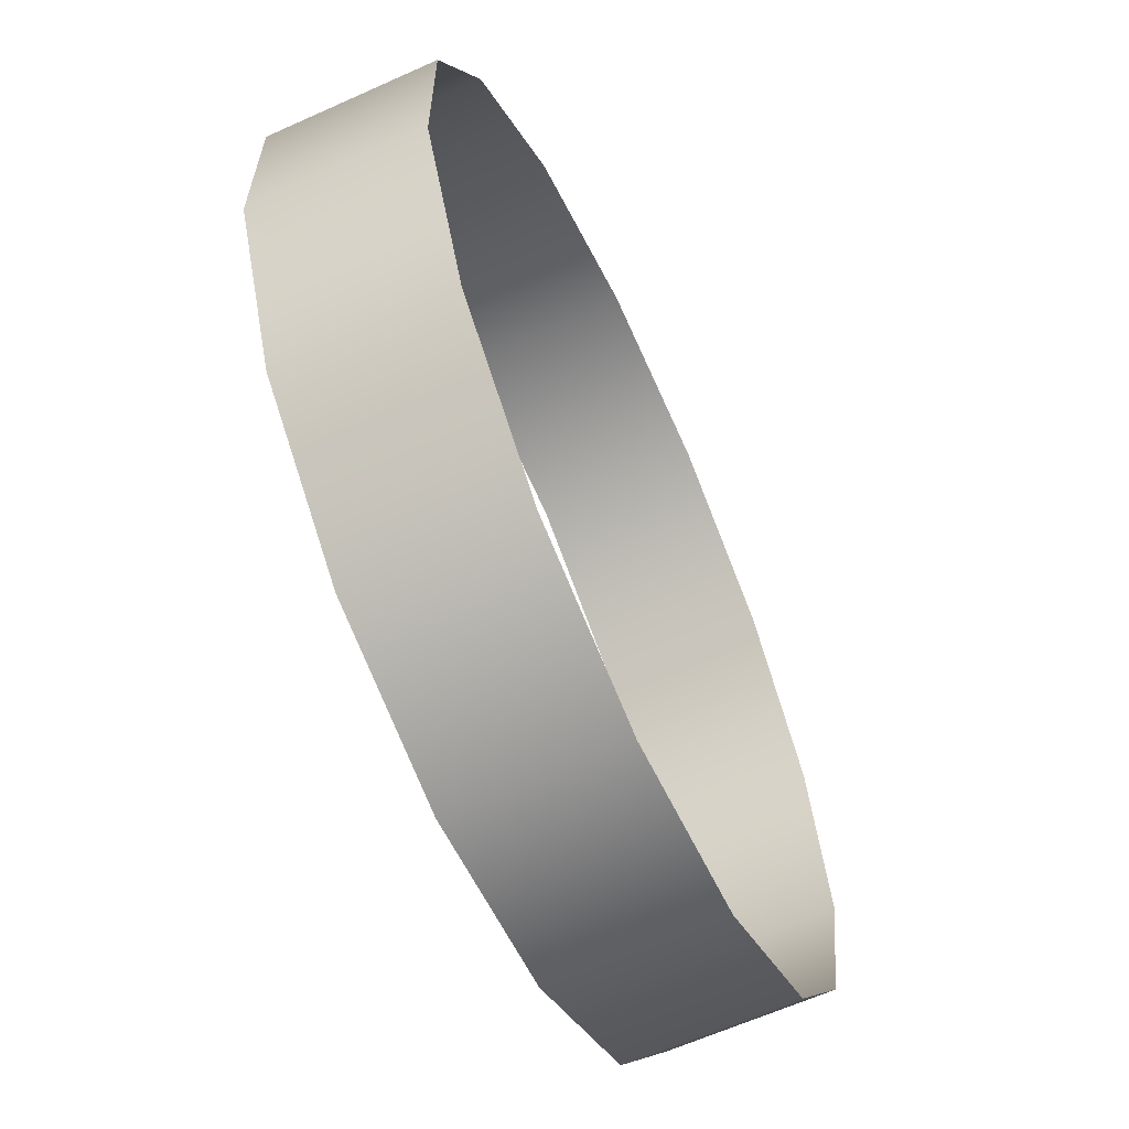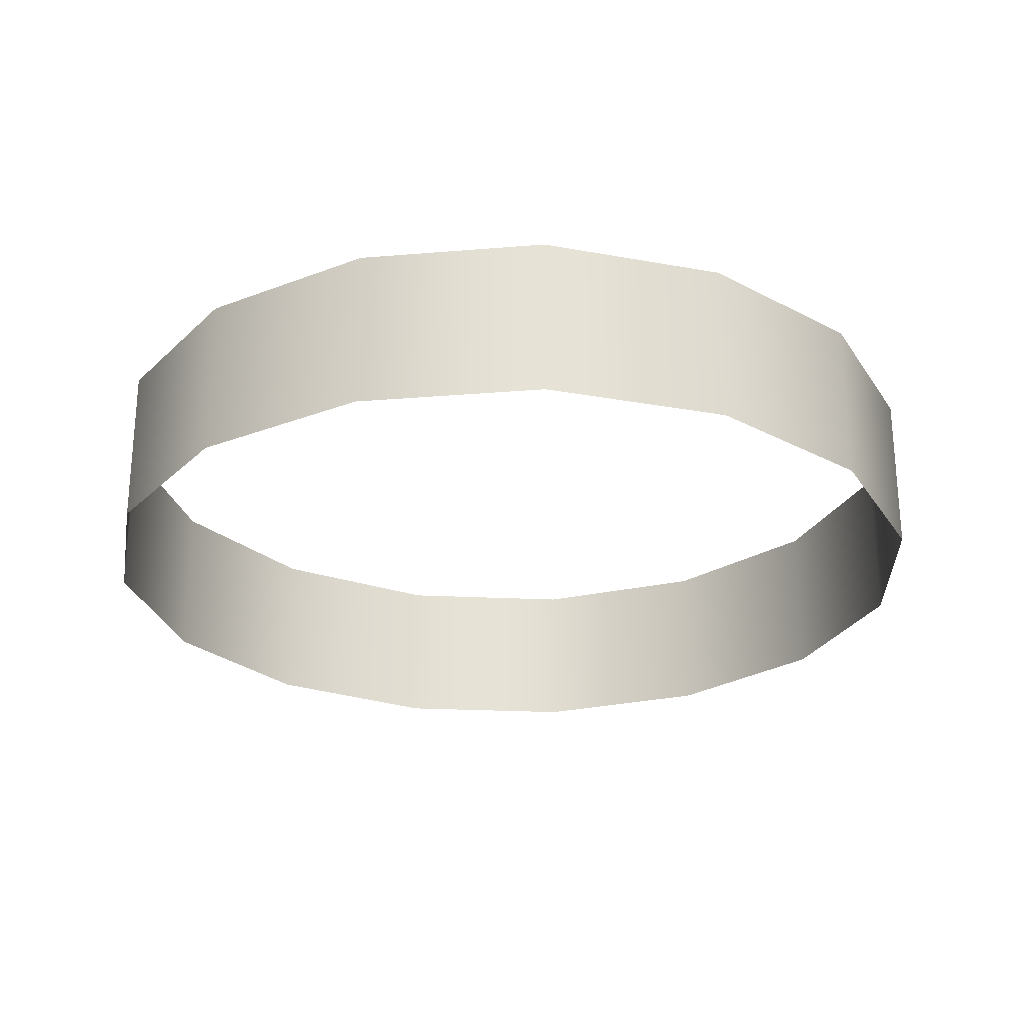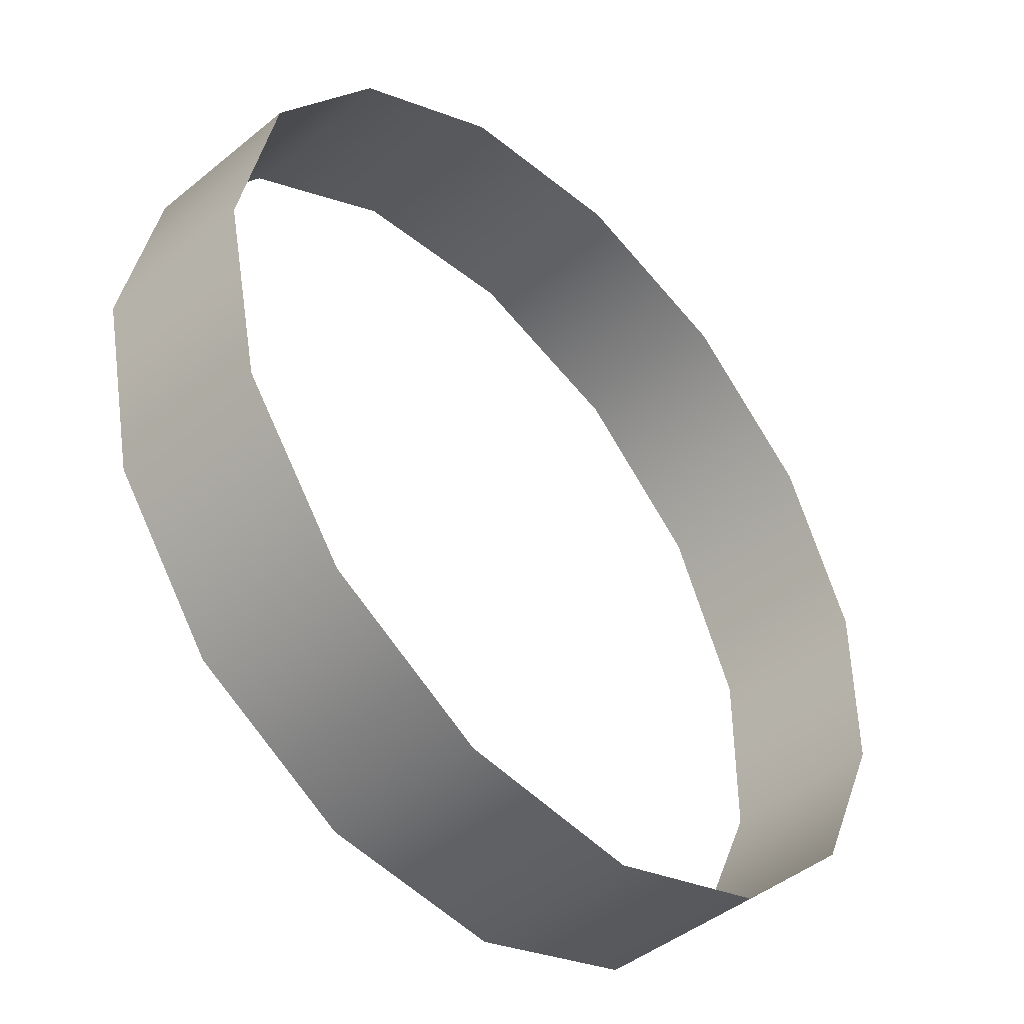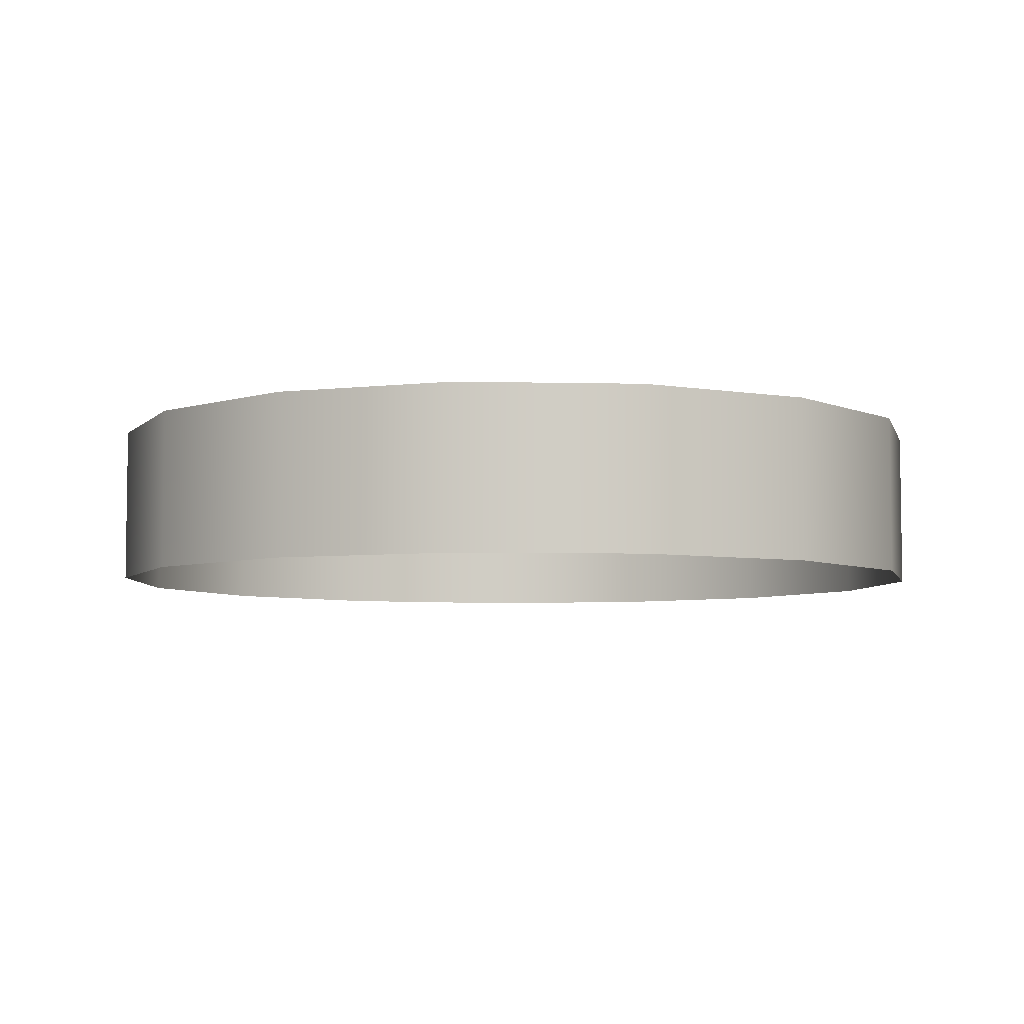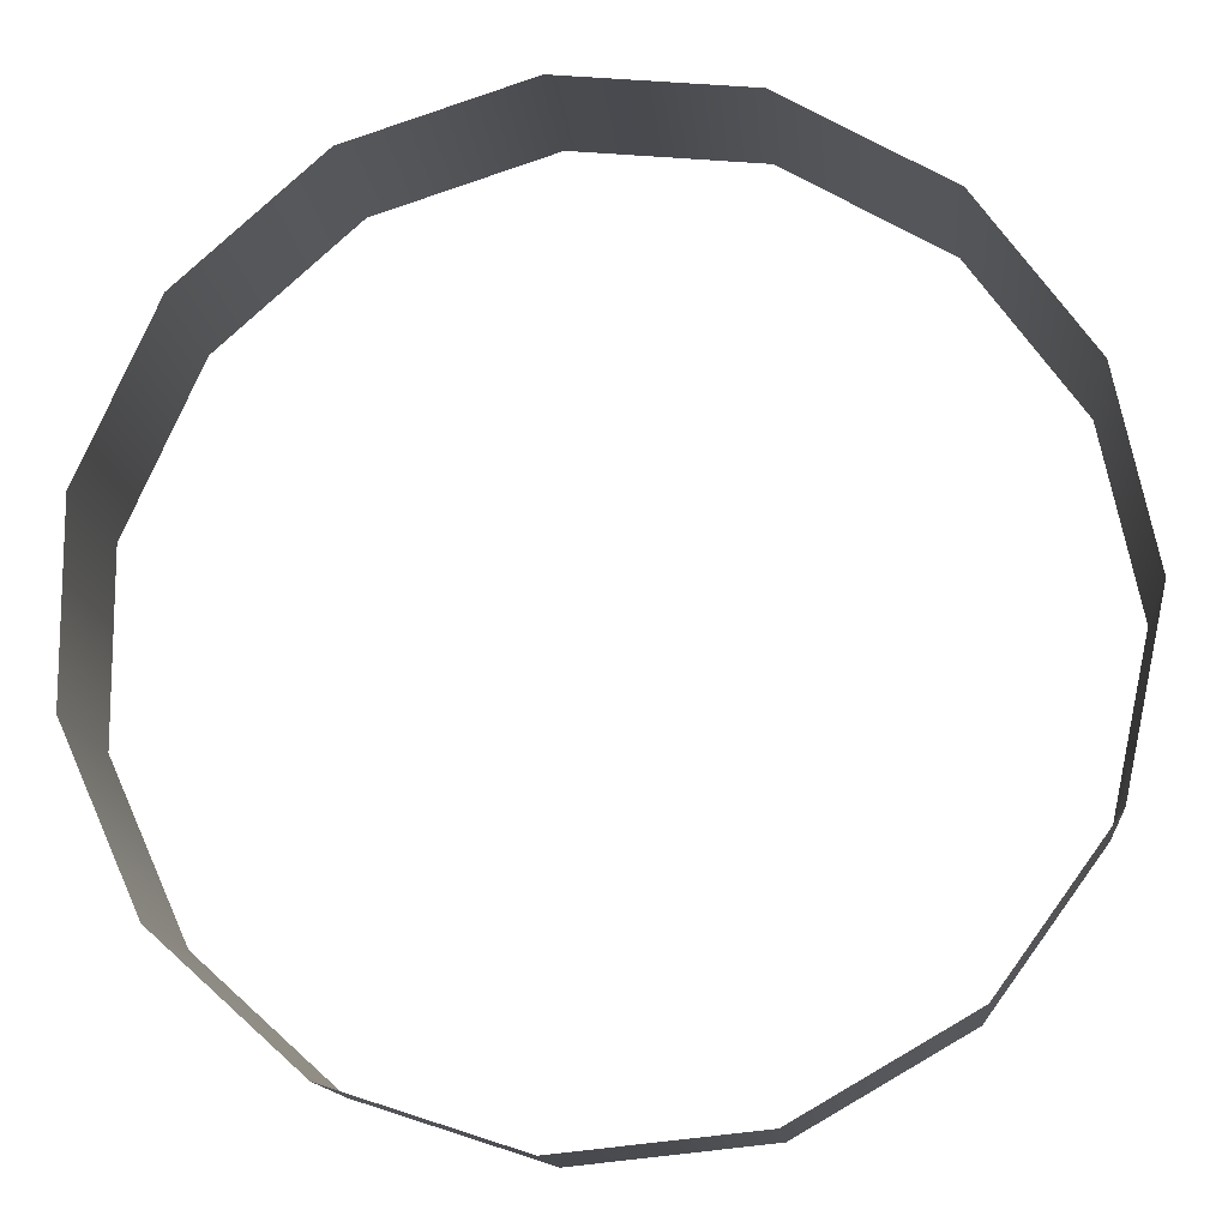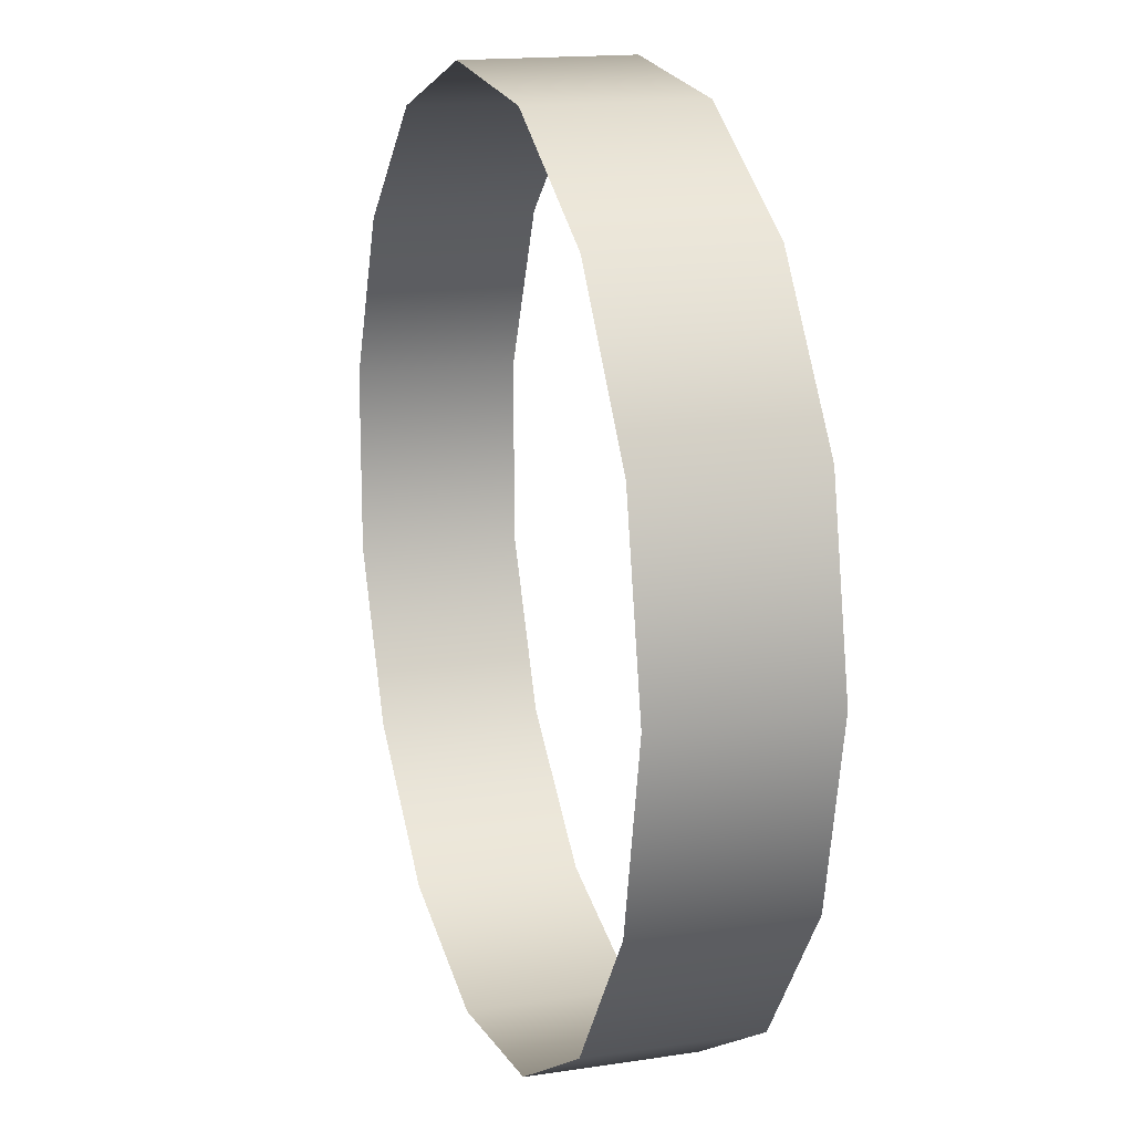
<metadata>
{"format":"obj","ext":"obj","renderer":"f3d","projection":"perspective","resolution":1024,"background":"white","views":[{"elev":-63.0,"azim":-65.5,"up":"+Y"},{"elev":-25.8,"azim":61.6,"up":"+Z"},{"elev":-44.7,"azim":133.5,"up":"+Y"},{"elev":-5.6,"azim":-166.1,"up":"+Z"},{"elev":-13.7,"azim":5.1,"up":"+Y"},{"elev":15.9,"azim":72.4,"up":"+Y"}]}
</metadata>
<code>
v 0.95 0 0
v 0.95 0 0.05833
v 0.8679 0.3864 0.05833
v 0.8679 0.3864 0
v 0.6357 0.706 0.05833
v 0.6357 0.706 0
v 0.2936 0.9035 0.05833
v 0.2936 0.9035 0
v 0.8679 -0.3864 0
v 0.8679 -0.3864 0.05833
v 0.6357 -0.706 0
v 0.6357 -0.706 0.05833
v 0.2936 -0.9035 0
v 0.2936 -0.9035 0.05833
v -0.0993 -0.9448 0
v -0.0993 -0.9448 0.05833
v -0.475 -0.8227 0
v -0.475 -0.8227 0.05833
v -0.7686 -0.5584 0
v -0.7686 -0.5584 0.05833
v -0.9292 -0.1975 0
v -0.9292 -0.1975 0.05833
v -0.9292 0.1975 0
v -0.9292 0.1975 0.05833
v -0.7686 0.5584 0
v -0.7686 0.5584 0.05833
v -0.475 0.8227 0
v -0.475 0.8227 0.05833
v -0.0993 0.9448 0
v -0.0993 0.9448 0.05833
v 0.2936 0.9035 0
v 0.2936 0.9035 0.05833
v -0.0993 0.9448 0.1167
v 0.2936 0.9035 0.1167
v -0.475 0.8227 0.1167
v -0.7686 0.5584 0.1167
v -0.9292 0.1975 0.1167
v -0.9292 -0.1975 0.1167
v -0.7686 -0.5584 0.1167
v -0.475 -0.8227 0.1167
v -0.0993 -0.9448 0.1167
v 0.2936 -0.9035 0.1167
v 0.6357 -0.706 0.1167
v 0.8679 -0.3864 0.1167
v 0.95 0 0.1167
v 0.8679 0.3864 0.1167
v 0.6357 0.706 0.1167
v 0.2936 0.9035 0.1167
v 0.8679 0.3864 0.175
v 0.95 0 0.175
v 0.6357 0.706 0.175
v 0.2936 0.9035 0.175
v 0.8679 -0.3864 0.175
v 0.8679 0.3864 0.2333
v 0.95 0 0.2333
v 0.6357 0.706 0.2333
v 0.2936 0.9035 0.2333
v 0.8679 -0.3864 0.2333
v 0.6357 -0.706 0.175
v 0.2936 -0.9035 0.175
v -0.0993 -0.9448 0.175
v -0.475 -0.8227 0.175
v -0.7686 -0.5584 0.175
v -0.9292 -0.1975 0.175
v -0.9292 0.1975 0.175
v -0.7686 0.5584 0.175
v -0.475 0.8227 0.175
v -0.0993 0.9448 0.175
v 0.2936 0.9035 0.175
v -0.0993 0.9448 0.2333
v 0.2936 0.9035 0.2333
v -0.475 0.8227 0.2333
v -0.7686 0.5584 0.2333
v -0.9292 0.1975 0.2333
v -0.9292 -0.1975 0.2333
v -0.7686 -0.5584 0.2333
v -0.475 -0.8227 0.2333
v -0.0993 -0.9448 0.2333
v 0.2936 -0.9035 0.2333
v 0.6357 -0.706 0.2333
v -0.7686 0.5584 0.2917
v -0.9292 0.1975 0.2917
v -0.9292 -0.1975 0.2917
v -0.7686 -0.5584 0.2917
v -0.475 -0.8227 0.2917
v -0.0993 -0.9448 0.2917
v 0.2936 -0.9035 0.2917
v 0.6357 -0.706 0.2917
v 0.8679 -0.3864 0.2917
v 0.95 0 0.2917
v 0.8679 0.3864 0.2917
v 0.6357 0.706 0.2917
v 0.2936 0.9035 0.2917
v 0.8679 0.3864 0.35
v 0.95 0 0.35
v 0.6357 0.706 0.35
v 0.2936 0.9035 0.35
v 0.8679 -0.3864 0.35
v 0.6357 -0.706 0.35
v 0.2936 -0.9035 0.35
v -0.0993 -0.9448 0.35
v -0.475 -0.8227 0.35
v -0.7686 -0.5584 0.35
v -0.9292 -0.1975 0.35
v -0.9292 0.1975 0.35
v -0.7686 0.5584 0.35
v -0.475 0.8227 0.2917
v -0.0993 0.9448 0.2917
v 0.2936 0.9035 0.2917
v -0.0993 0.9448 0.35
v 0.2936 0.9035 0.35
v -0.475 0.8227 0.35
g Cylinder001
f 3 2 1
f 4 3 1
f 5 3 4
f 6 5 4
f 7 5 6
f 8 7 6
f 1 2 9
f 2 10 9
f 9 10 11
f 10 12 11
f 11 12 13
f 12 14 13
f 13 14 15
f 14 16 15
f 15 16 17
f 16 18 17
f 17 18 19
f 18 20 19
f 19 20 21
f 20 22 21
f 21 22 23
f 22 24 23
f 23 24 25
f 24 26 25
f 25 26 27
f 26 28 27
f 27 28 29
f 28 30 29
f 29 30 31
f 30 32 31
f 30 33 32
f 33 34 32
f 35 33 30
f 28 35 30
f 36 35 28
f 26 36 28
f 37 36 26
f 24 37 26
f 38 37 24
f 22 38 24
f 39 38 22
f 20 39 22
f 40 39 20
f 18 40 20
f 41 40 18
f 16 41 18
f 42 41 16
f 14 42 16
f 43 42 14
f 12 43 14
f 44 43 12
f 10 44 12
f 45 44 10
f 2 45 10
f 46 45 2
f 3 46 2
f 47 46 3
f 5 47 3
f 48 47 5
f 7 48 5
f 46 49 45
f 49 50 45
f 45 50 44
f 51 49 46
f 47 51 46
f 52 51 47
f 48 52 47
f 44 53 43
f 50 53 44
f 49 54 50
f 54 55 50
f 50 55 53
f 56 54 49
f 51 56 49
f 57 56 51
f 52 57 51
f 55 58 53
f 53 58 59
f 53 59 43
f 43 59 42
f 59 60 42
f 42 60 41
f 60 61 41
f 41 61 40
f 61 62 40
f 40 62 39
f 62 63 39
f 39 63 38
f 63 64 38
f 38 64 37
f 64 65 37
f 37 65 36
f 65 66 36
f 36 66 35
f 66 67 35
f 35 67 33
f 67 68 33
f 33 68 34
f 68 69 34
f 68 70 69
f 70 71 69
f 72 70 68
f 67 72 68
f 73 72 67
f 66 73 67
f 74 73 66
f 65 74 66
f 75 74 65
f 64 75 65
f 76 75 64
f 63 76 64
f 77 76 63
f 62 77 63
f 78 77 62
f 61 78 62
f 79 78 61
f 60 79 61
f 80 79 60
f 59 80 60
f 58 80 59
f 73 81 72
f 82 81 73
f 74 82 73
f 83 82 74
f 75 83 74
f 84 83 75
f 76 84 75
f 85 84 76
f 77 85 76
f 86 85 77
f 78 86 77
f 87 86 78
f 79 87 78
f 88 87 79
f 80 88 79
f 89 88 80
f 58 89 80
f 90 89 58
f 55 90 58
f 91 90 55
f 54 91 55
f 92 91 54
f 56 92 54
f 93 92 56
f 57 93 56
f 91 94 90
f 94 95 90
f 90 95 89
f 96 94 91
f 92 96 91
f 97 96 92
f 93 97 92
f 89 98 88
f 95 98 89
f 98 99 88
f 88 99 87
f 99 100 87
f 87 100 86
f 100 101 86
f 86 101 85
f 101 102 85
f 85 102 84
f 102 103 84
f 84 103 83
f 103 104 83
f 83 104 82
f 104 105 82
f 82 105 81
f 105 106 81
f 81 106 107
f 81 107 72
f 72 107 70
f 107 108 70
f 70 108 71
f 108 109 71
f 108 110 109
f 110 111 109
f 112 110 108
f 107 112 108
f 106 112 107

</code>
